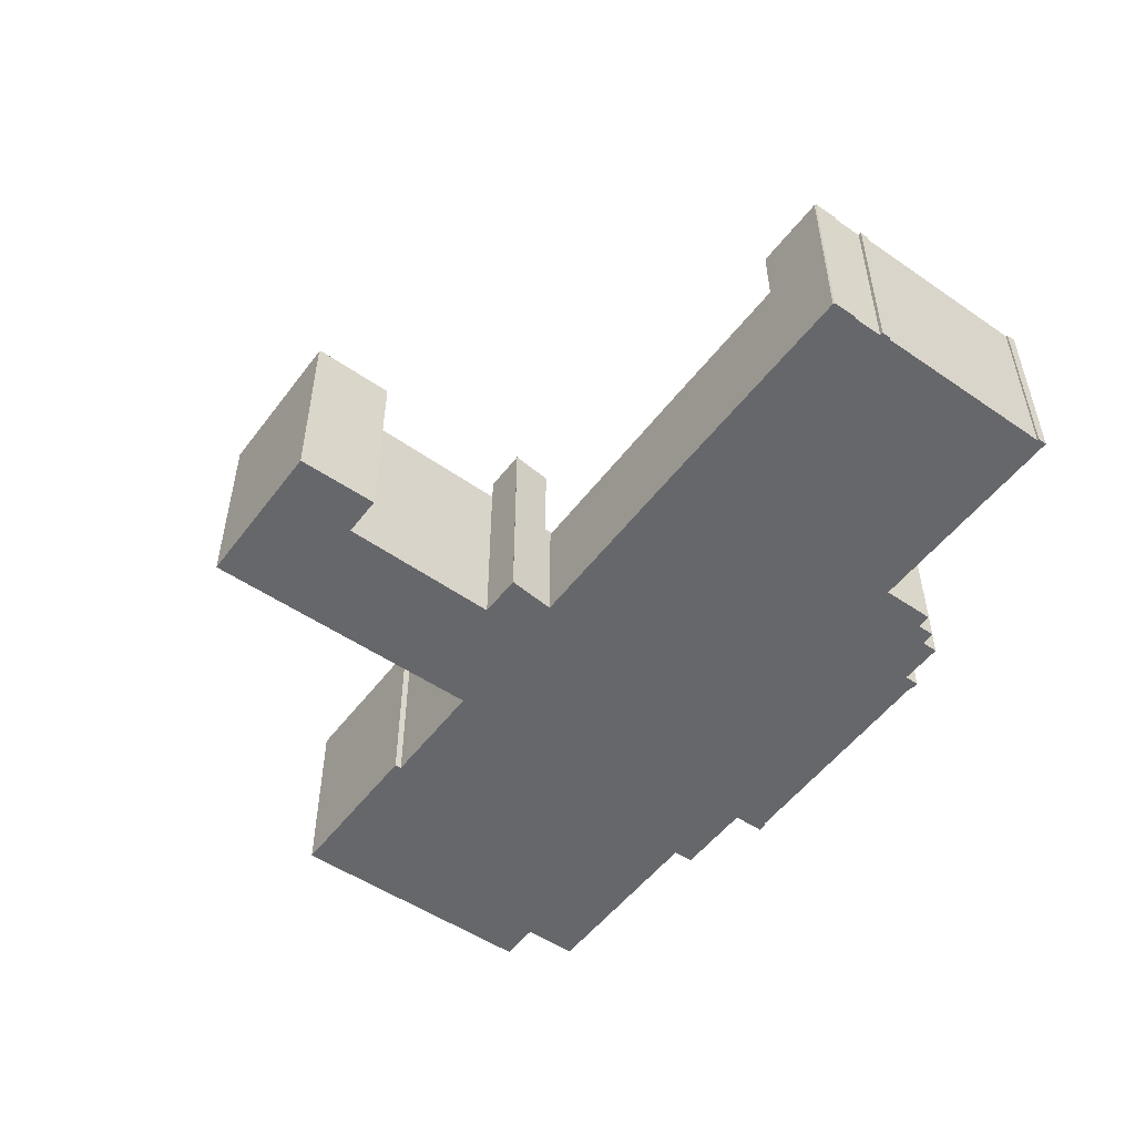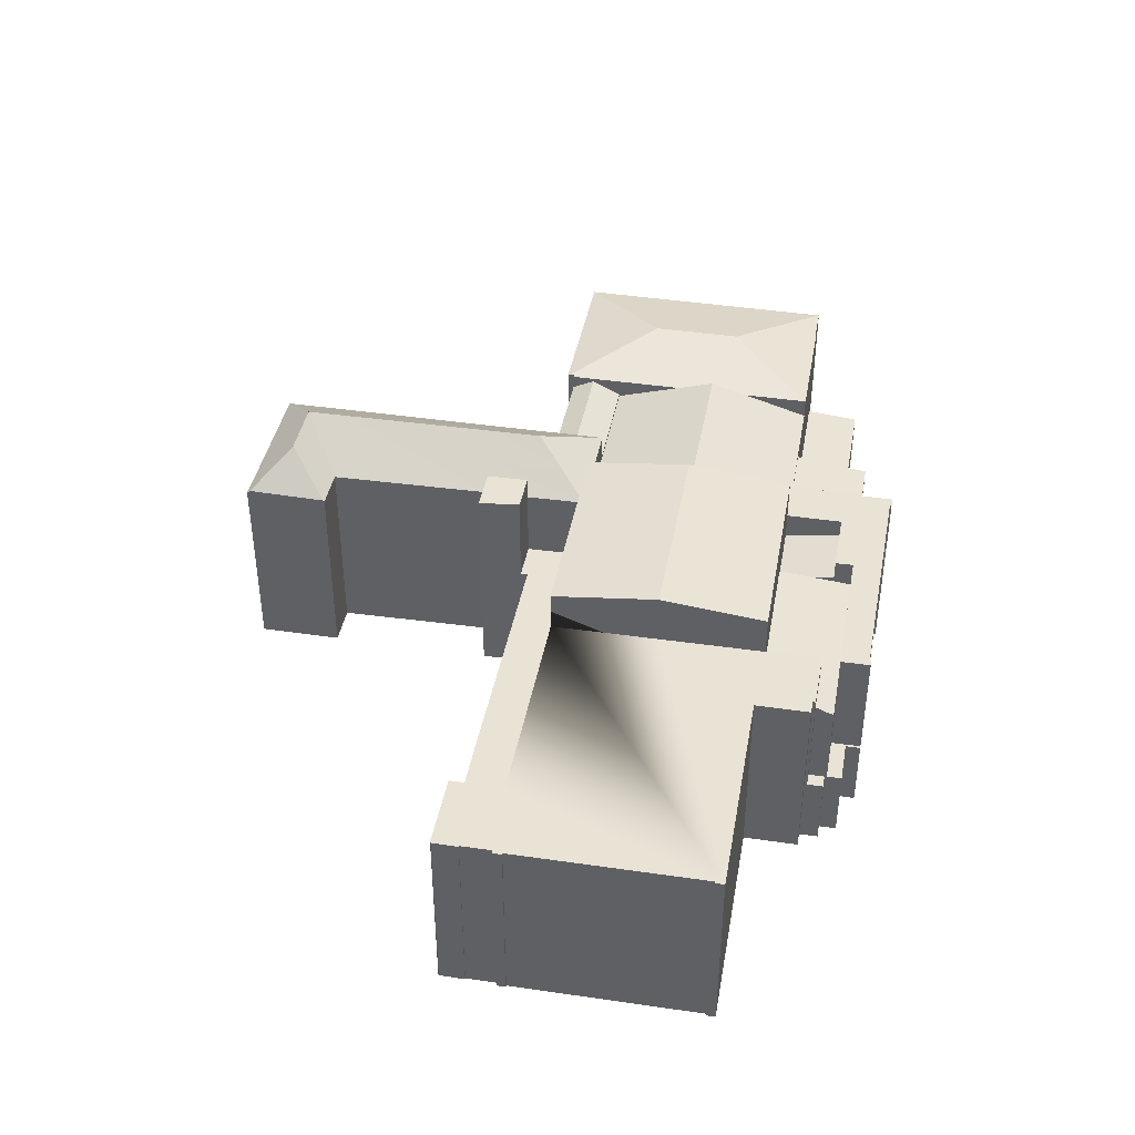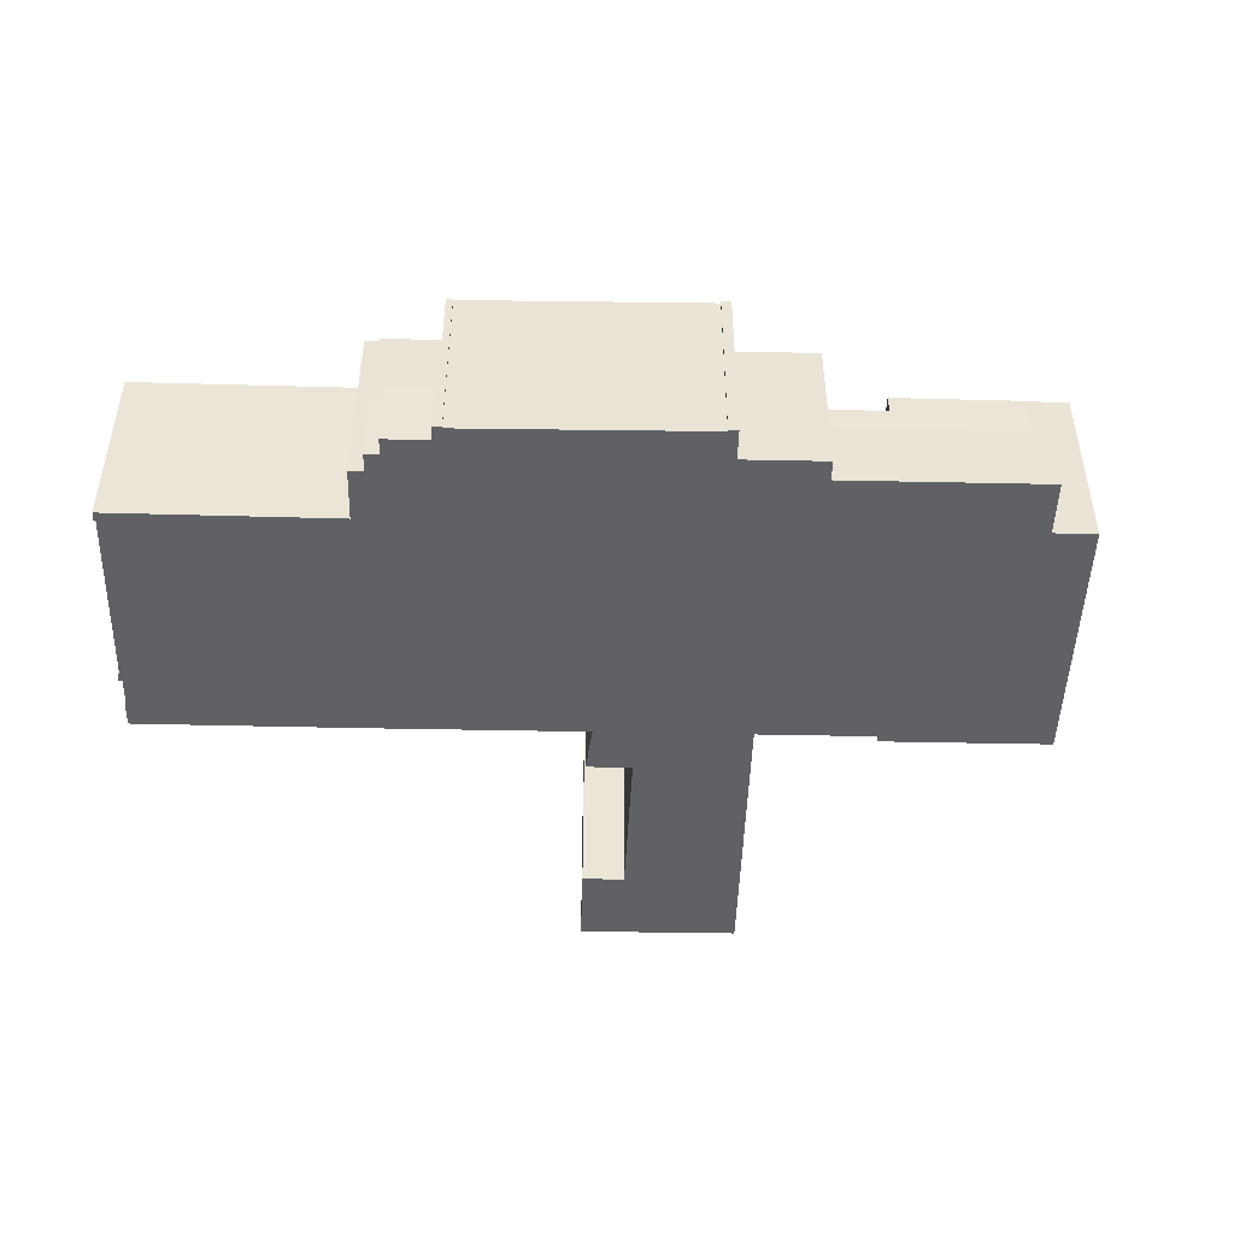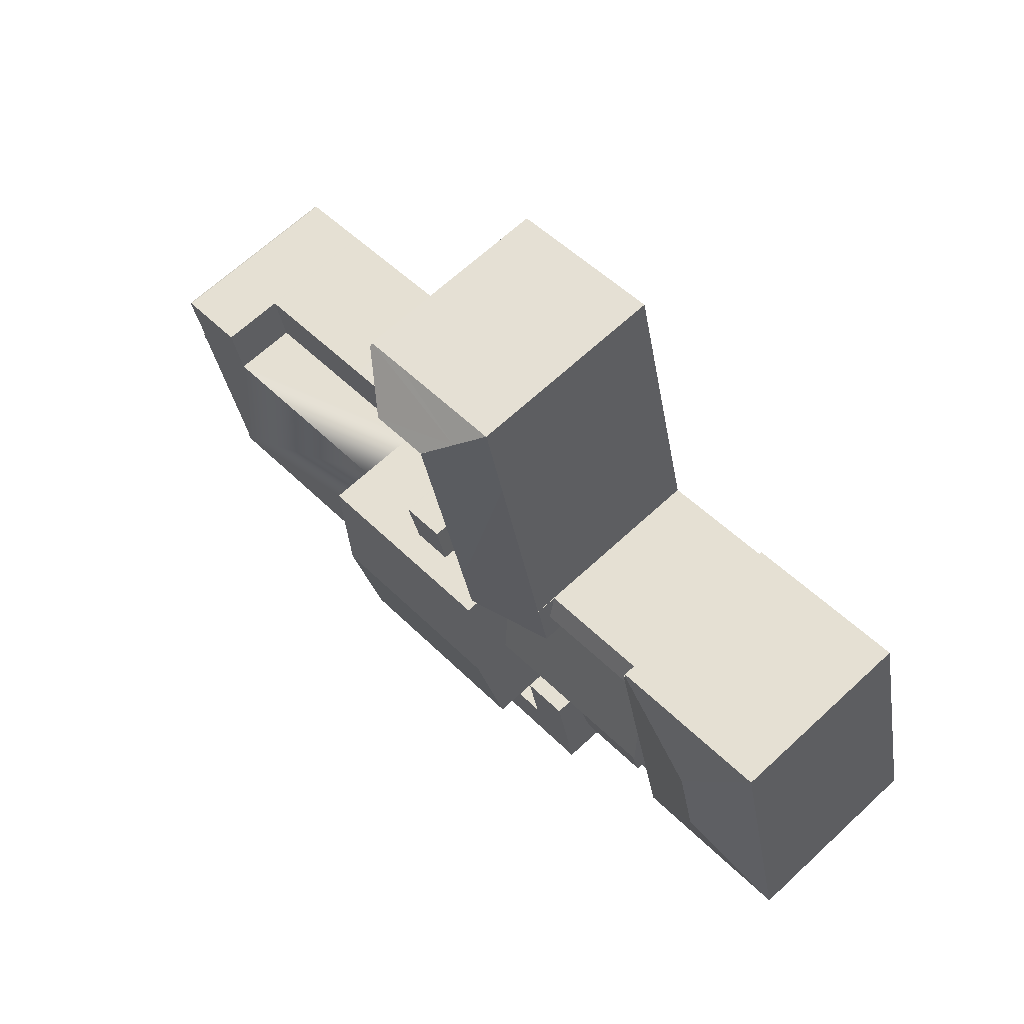
<metadata>
{"format":"obj","ext":"obj","renderer":"f3d","projection":"perspective","resolution":1024,"background":"white","views":[{"elev":-52.1,"azim":67.4,"up":"+Y"},{"elev":41.1,"azim":114.0,"up":"+Y"},{"elev":-46.8,"azim":-167.9,"up":"+Y"},{"elev":66.0,"azim":-133.0,"up":"+Z"}]}
</metadata>
<code>
v  44.6 17.42 -11.04
v  43.74 17.08 -14.27
v  44.6 16.63 -11.04
v  42.93 20.38 12.14
v  45.83 23.72 11.45
v  42.93 23.72 12.14
v  45.83 20.38 11.45
v  64.69 23.72 6.917
v  45.83 12.88 11.45
v  64.69 12.88 6.917
v  64.69 19.54 6.917
v  87.15 19.54 1.523
v  87.15 12.88 1.523
v  37.67 19.39 -9.337
v  32.75 17.53 -8.124
v  37.67 17.53 -9.337
v  32.75 19.39 -8.124
v  11.76 -1.593e-15 26.01
v  6.524 19.63 27.27
v  6.524 -1.67e-15 27.27
v  11.76 19.63 26.01
v  19.05 -1.486e-15 24.27
v  19.05 19.63 24.27
v  23.75 -1.417e-15 23.14
v  23.75 19.63 23.14
v  48.57 20.41 21.97
v  46.99 24.35 39.99
v  52.96 20.41 38.52
v  51.64 12.88 16.5
v  47.43 12.88 17.51
v  51.38 12.88 15.79
v  63.81 12.88 12.83
v  68.5 12.88 11.71
v  73.45 12.88 10.53
v  83.4 12.88 8.115
v  88.49 12.88 6.878
v  57.87 16.83 -20.24
v  57.87 17.42 -20.24
v  57.41 16.63 -22.07
v  59.27 17.42 -14.66
v  57.87 19.54 -20.24
v  59.27 19.54 -14.66
v  37.77 22.28 16.33
v  34.3 20.38 14.22
v  41.54 24.35 18.62
v  43.69 22.36 15.02
v  36.91 -1.508e-15 24.63
v  35.66 20.41 19.55
v  35.66 -1.197e-15 19.55
v  36.91 20.4 24.63
v  40.99 -2.53e-15 41.32
v  40.99 20.41 41.32
v  41.03 -2.539e-15 41.46
v  41.03 20.41 41.46
v  43.09 -3.055e-15 49.9
v  43.09 20.4 49.9
v  94.87 19.54 -1.781
v  95.11 5.248e-17 -0.857
v  94.87 1.091e-16 -1.781
v  95.11 19.54 -0.857
v  37.05 19.39 -20.37
v  31.34 1.167e-15 -19.06
v  31.34 19.39 -19.06
v  37.05 1.247e-15 -20.37
v  41.65 19.39 -21.43
v  41.65 1.312e-15 -21.43
v  41.83 19.39 -21.47
v  41.83 1.315e-15 -21.47
v  56.02 19.39 -24.73
v  56.02 1.514e-15 -24.73
v  48.08 24.36 44.25
v  45.57 22.36 47.1
v  48.08 24.34 44.25
v  96.28 19.54 4.895
v  96.14 -3.073e-16 5.019
v  96.28 -2.997e-16 4.895
v  96.14 19.54 5.019
v  62.73 7.65 -21.4
v  63.7 7.65 -23.33
v  62.33 7.65 -23
v  64.12 7.65 -21.73
v  89.86 19.54 -21.93
v  90.1 1.284e-15 -20.97
v  89.86 1.343e-15 -21.93
v  90.1 19.54 -20.97
v  2.917 7.681 -6.721
v  23.11 7.074e-16 -11.55
v  2.917 4.115e-16 -6.721
v  23.11 7.688 -11.55
v  23.23 7.091e-16 -11.58
v  23.23 16.37 -11.58
v  23.11 16.37 -11.55
v  35.05 19.25 17.26
v  34.3 17.79 14.22
v  35.05 20.38 17.26
v  35.61 18.14 19.57
v  35.61 20.38 19.57
v  47.43 20.38 17.51
v  51.64 22.78 16.5
v  47.43 22.78 17.51
v  31.29 19.39 -19.24
v  31.29 1.178e-15 -19.24
v  59.37 20.43 46.06
v  57.31 20.57 37.66
v  59.29 20.72 45.74
v  57.28 20.44 37.52
v  57.28 -2.297e-15 37.52
v  59.37 -2.82e-15 46.06
v  59.29 -2.801e-15 45.74
v  57.31 -2.306e-15 37.66
v  56.66 19.39 -25.05
v  55.99 1.525e-15 -24.9
v  55.99 19.39 -24.9
v  56.66 7.65 -25.05
v  56.92 7.65 -25.11
v  56.66 1.534e-15 -25.05
v  56.92 1.538e-15 -25.11
v  61.98 24.95 -3.872
v  59.27 23.72 -14.66
v  61.98 19.54 -3.872
v  43.1 19.39 -16.71
v  42.61 16.63 -18.53
v  42.61 19.39 -18.53
v  43.1 17.42 -16.71
v  43.1 16.82 -16.71
v  48.52 -1.334e-15 21.79
v  48.57 20.37 21.77
v  48.52 20.4 21.79
v  53.02 22.78 20.67
v  48.57 22.78 21.77
v  53.1 22.78 20.65
v  53.1 -1.265e-15 20.65
v  48.57 -1.333e-15 21.77
v  53.02 -1.266e-15 20.67
v  13.11 21.46 16.16
v  23.68 19.69 22.84
v  4.262 19.62 -1.102
v  4.281 19.64 -1.024
v  17.39 19.62 -4.338
v  10.86 21.46 6.872
v  0 19.63 1.202e-15
v  53.15 -1.265e-15 20.65
v  52.66 22.78 19.32
v  53.15 22.78 20.65
v  51.38 -9.669e-16 15.79
v  52.66 -1.183e-15 19.32
v  51.64 -1.01e-15 16.5
v  4.262 6.748e-17 -1.102
v  4.281 6.27e-17 -1.024
v  4.262 8.214 -1.102
v  43.11 20.42 49.89
v  43.11 20.43 49.89
v  94.76 4.733e-17 -0.773
v  94.76 19.54 -0.773
v  22.71 16.11 -13.72
v  30.9 9.601e-16 -15.68
v  22.71 8.401e-16 -13.72
v  30.9 16.12 -15.68
v  31.09 9.629e-16 -15.73
v  31.09 19.39 -15.73
v  30.9 19.39 -15.68
v  20 19.62 6.342
v  20 20.79 6.342
v  19.07 19.62 2.509
v  20.94 19.62 10.18
v  89.91 19.54 -20.92
v  94.71 1.068e-16 -1.744
v  89.91 1.281e-15 -20.92
v  94.71 19.54 -1.744
v  63.81 -7.855e-16 12.83
v  68.5 -7.171e-16 11.71
v  73.45 -6.448e-16 10.53
v  0.533 19.63 2.227
v  6.359 19.63 26.57
v  55.27 20.42 47.02
v  54.29 24.35 42.75
v  54.15 24.36 42.79
v  36.27 19.39 -15.08
v  37.67 16.63 -9.337
v  36.27 17.42 -15.08
v  57.41 19.39 -22.07
v  83.4 -4.969e-16 8.115
v  88.49 -4.212e-16 6.878
v  88.56 -4.201e-16 6.86
v  88.49 19.54 6.878
v  88.56 19.54 6.86
v  24.45 8.207 -6.077
v  24.45 17.03 -6.077
v  62.22 7.65 -23.22
v  57.27 7.65 -23.61
v  57.41 7.65 -22.07
v  61.84 7.65 -24.73
v  95.53 -1.427e-16 2.331
v  95.66 -1.41e-16 2.303
v  66.93 1.013e-15 -16.55
v  65.55 1.333e-15 -21.77
v  65.65 1.335e-15 -21.8
v  64.19 1.314e-15 -21.46
v  53.03 -2.361e-15 38.56
v  55.27 -2.879e-15 47.02
v  52.98 -2.362e-15 38.57
v  43.11 -3.055e-15 49.89
v  67 9.956e-16 -16.26
v  94.87 2.027e-17 -0.331
v  62.33 1.408e-15 -23
v  62.28 1.408e-15 -22.99
v  57.27 1.445e-15 -23.61
v  30.31 1.165e-15 -19.02
v  48.53 -1.337e-15 21.84
v  48.57 -1.345e-15 21.97
v  52.96 -2.358e-15 38.52
v  52.97 -2.36e-15 38.55
v  35.61 -1.198e-15 19.57
v  23.93 -1.369e-15 22.36
v  23.59 -1.374e-15 22.45
v  23.68 -1.398e-15 22.84
v  0 0 0
v  0.533 -1.364e-16 2.227
v  6.359 -1.627e-15 26.57
v  62.22 1.422e-15 -23.22
v  61.84 1.514e-15 -24.73
v  64.12 1.331e-15 -21.73
v  63.7 1.429e-15 -23.33
v  23.37 19.62 20.07
v  22.62 17.79 17.02
v  22.62 19.62 17.02
v  23.37 19.25 20.07
v  23.93 19.62 22.36
v  23.93 18.15 22.36
v  22.62 17.54 17.02
v  31.33 16.33 -13.9
v  32.75 17.03 -8.124
v  17.39 17.54 -4.338
v  64.12 19.54 -21.73
v  64.19 19.54 -21.46
v  62.33 16.73 -23
v  62.28 16.73 -22.99
v  62.73 17.42 -21.4
v  62.22 16.63 -23.22
v  65.55 19.54 -21.77
v  65.65 19.54 -21.8
v  23.59 19.69 22.45
v  62.73 19.54 -21.4
v  66.93 19.54 -16.55
v  67 19.54 -16.26
v  94.87 19.54 -0.331
v  95.53 19.54 2.331
v  95.66 19.54 2.303
v  48.53 20.4 21.84
v  52.97 20.41 38.55
v  52.98 20.43 38.57
v  24.45 17.53 -6.077
v  40.3 20.8 1.403
v  31.33 19.39 -13.9
v  30.31 19.39 -19.02
v  17.39 8.209 -4.338
v  37.67 23.72 -9.337
v  44.6 23.72 -11.04
v  42.72 24.36 23.23
v  45.64 22.37 22.53
v  40.3 24.95 1.403
v  42.93 17.53 12.14
v  39.91 22.45 23.91
v  34.3 17.53 14.22
v  53.03 20.43 38.56
g defaultobject
f 1 2 3
f 4 5 6
f 5 4 7
f 5 7 8
f 8 7 9
f 8 9 10
f 8 10 11
f 11 10 12
f 12 10 13
f 14 15 16
f 15 14 17
f 18 19 20
f 19 18 21
f 21 18 22
f 21 22 23
f 23 22 24
f 23 24 25
f 26 27 28
f 29 9 30
f 9 29 31
f 31 10 9
f 10 31 32
f 10 32 33
f 10 33 13
f 13 33 34
f 13 34 35
f 13 35 36
f 37 38 39
f 38 37 40
f 38 40 41
f 41 40 42
f 43 4 44
f 4 43 45
f 4 45 46
f 4 46 7
f 47 48 49
f 48 47 50
f 50 47 51
f 50 51 52
f 52 51 53
f 52 53 54
f 54 53 55
f 54 55 56
f 57 58 59
f 58 57 60
f 61 62 63
f 62 61 64
f 64 61 65
f 64 65 66
f 66 65 67
f 66 67 68
f 68 67 69
f 68 69 70
f 71 72 73
f 74 75 76
f 75 74 77
f 78 79 80
f 79 78 81
f 82 83 84
f 83 82 85
f 86 87 88
f 87 86 89
f 87 89 90
f 90 89 91
f 91 89 92
f 93 44 94
f 44 93 95
f 95 93 96
f 95 96 97
f 98 29 30
f 29 98 99
f 99 98 100
f 101 62 102
f 62 101 63
f 103 104 105
f 104 103 106
f 106 103 107
f 107 103 108
f 107 108 109
f 107 109 110
f 111 112 113
f 112 111 114
f 112 114 115
f 112 115 116
f 116 115 117
f 118 42 119
f 42 118 120
f 120 118 8
f 120 8 11
f 121 122 123
f 122 121 124
f 122 124 125
f 125 124 2
f 126 127 128
f 127 129 130
f 129 127 131
f 131 127 132
f 132 127 126
f 132 126 133
f 132 133 134
f 21 135 19
f 135 21 23
f 135 23 136
f 136 23 25
f 137 138 139
f 140 138 141
f 138 140 139
f 142 143 144
f 143 142 99
f 99 142 29
f 29 142 31
f 31 142 145
f 145 142 146
f 145 146 147
f 148 86 88
f 86 148 149
f 86 149 150
f 150 149 138
f 150 138 137
f 72 151 152
f 60 153 58
f 153 60 154
f 155 156 157
f 156 155 158
f 156 158 159
f 159 158 160
f 160 158 161
f 162 163 164
f 163 162 165
f 7 30 9
f 30 7 98
f 130 99 100
f 99 130 129
f 99 129 143
f 143 129 131
f 143 131 144
f 125 39 122
f 39 125 37
f 37 125 2
f 37 2 40
f 40 2 1
f 166 167 168
f 167 166 169
f 170 31 145
f 31 170 32
f 32 170 171
f 32 171 33
f 33 171 172
f 33 172 34
f 173 140 141
f 140 173 174
f 140 174 135
f 135 174 19
f 175 72 152
f 72 175 103
f 72 103 105
f 72 105 176
f 72 176 73
f 73 176 177
f 178 179 180
f 179 178 16
f 16 178 14
f 39 123 122
f 123 39 181
f 182 34 172
f 34 182 35
f 35 182 183
f 35 183 36
f 36 183 184
f 36 184 185
f 185 184 186
f 186 184 75
f 186 75 77
f 187 92 89
f 92 187 188
f 189 190 191
f 190 189 192
f 190 114 191
f 114 190 115
f 58 167 59
f 76 193 194
f 195 196 197
f 196 195 198
f 110 199 107
f 199 110 109
f 199 109 108
f 199 108 200
f 199 200 201
f 202 49 200
f 49 202 47
f 47 202 51
f 51 202 53
f 53 202 55
f 83 203 84
f 203 83 168
f 203 168 167
f 203 167 58
f 203 58 153
f 203 153 204
f 203 204 193
f 203 193 76
f 203 76 75
f 203 75 184
f 203 184 183
f 203 183 182
f 203 182 172
f 203 172 205
f 205 172 206
f 206 172 207
f 207 172 112
f 112 172 70
f 70 172 68
f 68 172 171
f 68 171 170
f 68 170 66
f 66 170 64
f 64 170 145
f 64 145 62
f 62 145 208
f 208 145 159
f 159 145 156
f 156 145 157
f 157 145 147
f 157 147 146
f 157 146 142
f 157 142 132
f 157 132 134
f 157 134 133
f 157 133 126
f 157 126 209
f 157 209 210
f 157 210 211
f 157 211 90
f 90 211 87
f 87 211 49
f 87 49 88
f 49 211 212
f 49 212 201
f 49 201 200
f 88 49 213
f 88 213 214
f 88 214 215
f 88 215 216
f 88 216 24
f 88 24 22
f 88 22 148
f 148 22 149
f 149 22 217
f 217 22 18
f 217 18 218
f 218 18 219
f 219 18 20
f 208 102 62
f 207 116 117
f 116 207 112
f 220 207 221
f 207 220 206
f 222 205 223
f 205 222 198
f 205 198 195
f 205 195 203
f 224 225 226
f 225 224 227
f 227 224 228
f 227 228 229
f 226 230 165
f 230 226 225
f 151 54 56
f 54 151 72
f 54 72 71
f 54 71 27
f 155 231 158
f 231 155 91
f 231 91 232
f 232 91 92
f 232 92 188
f 164 233 139
f 198 234 235
f 234 198 81
f 81 198 79
f 79 198 223
f 223 198 222
f 236 237 238
f 238 39 38
f 39 238 237
f 39 237 239
f 115 207 117
f 207 115 190
f 240 198 235
f 198 240 196
f 196 240 241
f 196 241 197
f 136 215 242
f 215 136 25
f 215 25 216
f 216 25 24
f 42 243 41
f 243 42 120
f 243 120 234
f 234 120 235
f 235 120 240
f 240 120 241
f 241 120 244
f 244 120 245
f 245 120 82
f 82 120 11
f 82 11 12
f 82 12 166
f 166 12 169
f 169 12 185
f 169 185 186
f 169 186 154
f 154 186 77
f 169 154 57
f 154 77 246
f 246 77 247
f 247 77 248
f 248 77 74
f 60 57 154
f 85 82 166
f 185 13 36
f 13 185 12
f 229 93 227
f 93 229 96
f 221 189 220
f 189 221 192
f 220 237 206
f 237 220 239
f 239 220 189
f 213 229 214
f 229 213 96
f 96 213 49
f 96 49 97
f 97 49 48
f 214 242 215
f 242 214 228
f 228 214 229
f 91 157 90
f 157 91 155
f 121 180 124
f 180 121 178
f 227 94 225
f 94 227 93
f 128 209 126
f 209 128 249
f 209 249 210
f 210 249 26
f 210 26 211
f 211 26 28
f 211 28 212
f 212 28 201
f 201 28 250
f 201 250 251
f 244 197 241
f 197 244 245
f 197 245 195
f 195 245 203
f 164 252 233
f 252 164 163
f 252 163 253
f 252 253 15
f 15 253 16
f 135 139 140
f 139 135 164
f 164 135 242
f 242 135 136
f 164 242 162
f 162 242 165
f 165 242 226
f 226 242 224
f 228 224 242
f 231 161 158
f 161 231 254
f 254 231 232
f 254 232 15
f 254 15 17
f 104 176 105
f 254 160 161
f 14 178 17
f 160 101 255
f 101 160 254
f 101 254 17
f 101 17 63
f 63 17 61
f 61 17 178
f 61 178 121
f 61 121 65
f 65 121 67
f 67 121 123
f 123 69 67
f 69 123 181
f 69 181 111
f 111 113 69
f 256 86 150
f 86 256 89
f 89 256 187
f 16 3 179
f 3 16 14
f 3 14 257
f 3 257 1
f 1 257 258
f 1 258 40
f 40 258 119
f 40 119 42
f 26 259 27
f 259 26 260
f 260 26 249
f 253 14 16
f 14 253 257
f 257 253 261
f 261 253 262
f 261 262 4
f 261 4 6
f 259 46 45
f 46 259 260
f 46 260 7
f 7 260 128
f 128 260 249
f 7 128 98
f 127 98 128
f 15 188 252
f 188 15 232
f 139 150 137
f 150 139 233
f 150 233 256
f 256 233 252
f 256 252 187
f 187 252 188
f 259 50 52
f 50 259 263
f 73 177 71
f 247 194 193
f 194 247 248
f 6 118 261
f 118 6 5
f 118 5 8
f 225 264 230
f 264 225 94
f 264 94 262
f 262 94 44
f 262 44 4
f 176 265 177
f 265 176 104
f 265 104 106
f 111 191 114
f 191 111 39
f 39 111 181
f 160 208 159
f 208 160 255
f 248 76 194
f 76 248 74
f 202 56 55
f 56 202 151
f 151 202 200
f 151 200 152
f 152 200 175
f 175 200 108
f 175 108 103
f 250 27 71
f 27 250 28
f 69 112 70
f 112 69 113
f 95 43 44
f 43 95 45
f 45 95 48
f 48 95 97
f 45 48 50
f 45 50 263
f 45 263 259
f 27 52 54
f 52 27 259
f 245 84 203
f 84 245 82
f 265 71 177
f 71 265 251
f 71 251 250
f 169 59 167
f 59 169 57
f 165 253 163
f 253 165 230
f 253 230 264
f 253 264 262
f 118 257 261
f 257 118 258
f 258 118 119
f 251 199 201
f 199 251 265
f 199 265 107
f 107 265 106
f 255 102 208
f 102 255 101
f 144 132 142
f 132 144 131
f 236 78 80
f 78 236 238
f 3 180 179
f 180 3 2
f 180 2 124
f 246 153 154
f 153 246 247
f 153 247 204
f 204 247 193
f 218 141 217
f 141 218 219
f 141 219 173
f 173 219 174
f 130 98 127
f 98 130 100
f 19 219 20
f 219 19 174
f 141 149 217
f 149 141 138
f 190 221 207
f 221 190 192
f 39 189 191
f 189 39 239
f 85 168 83
f 168 85 166
f 237 236 206
f 80 206 236
f 79 206 80
f 223 206 79
f 205 206 223
f 243 38 41
f 38 243 238
f 238 243 234
f 238 234 78
f 78 234 81

</code>
